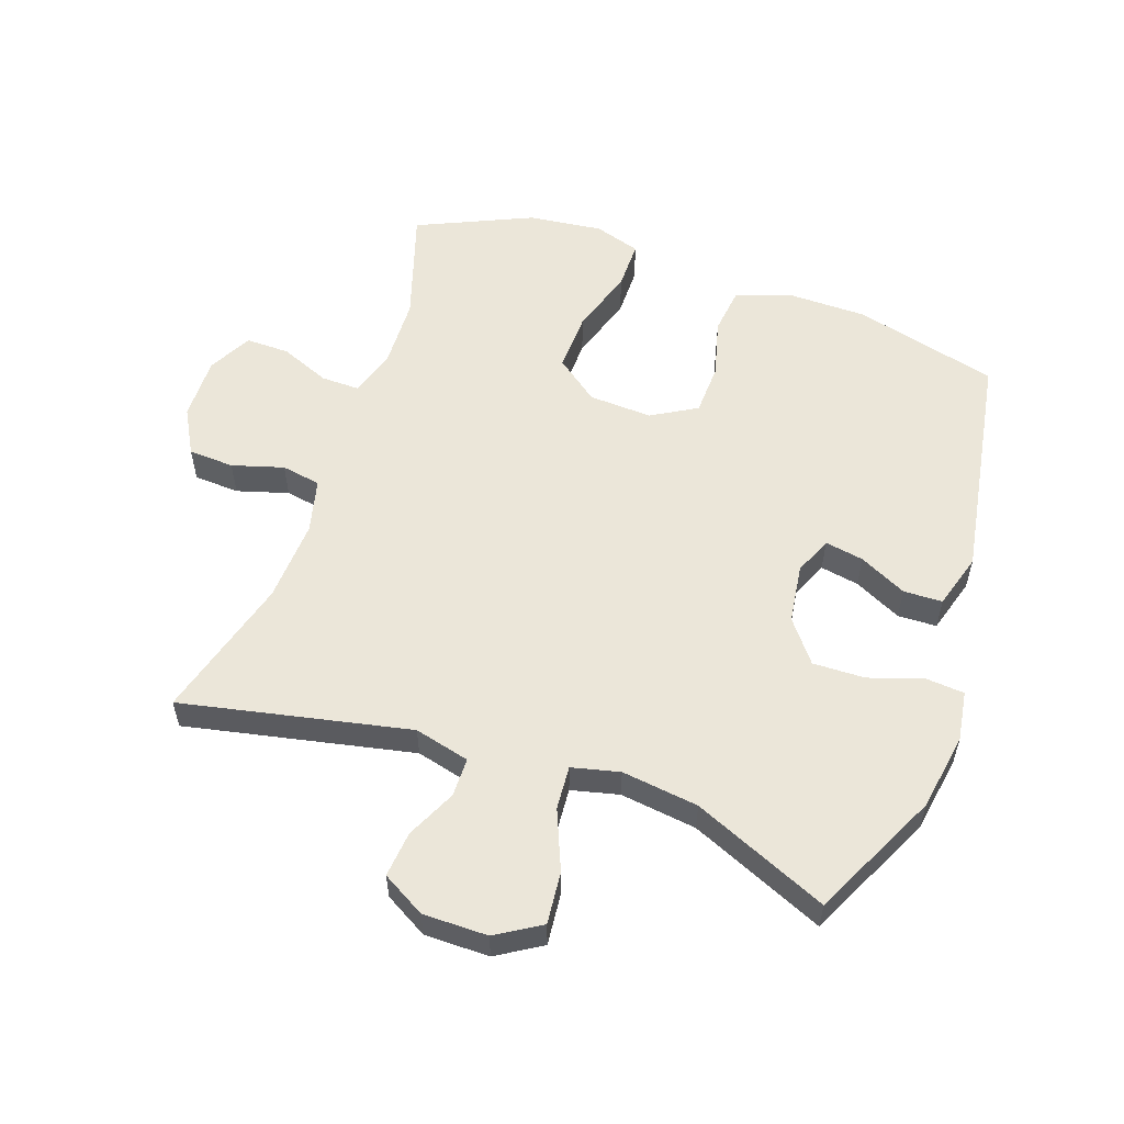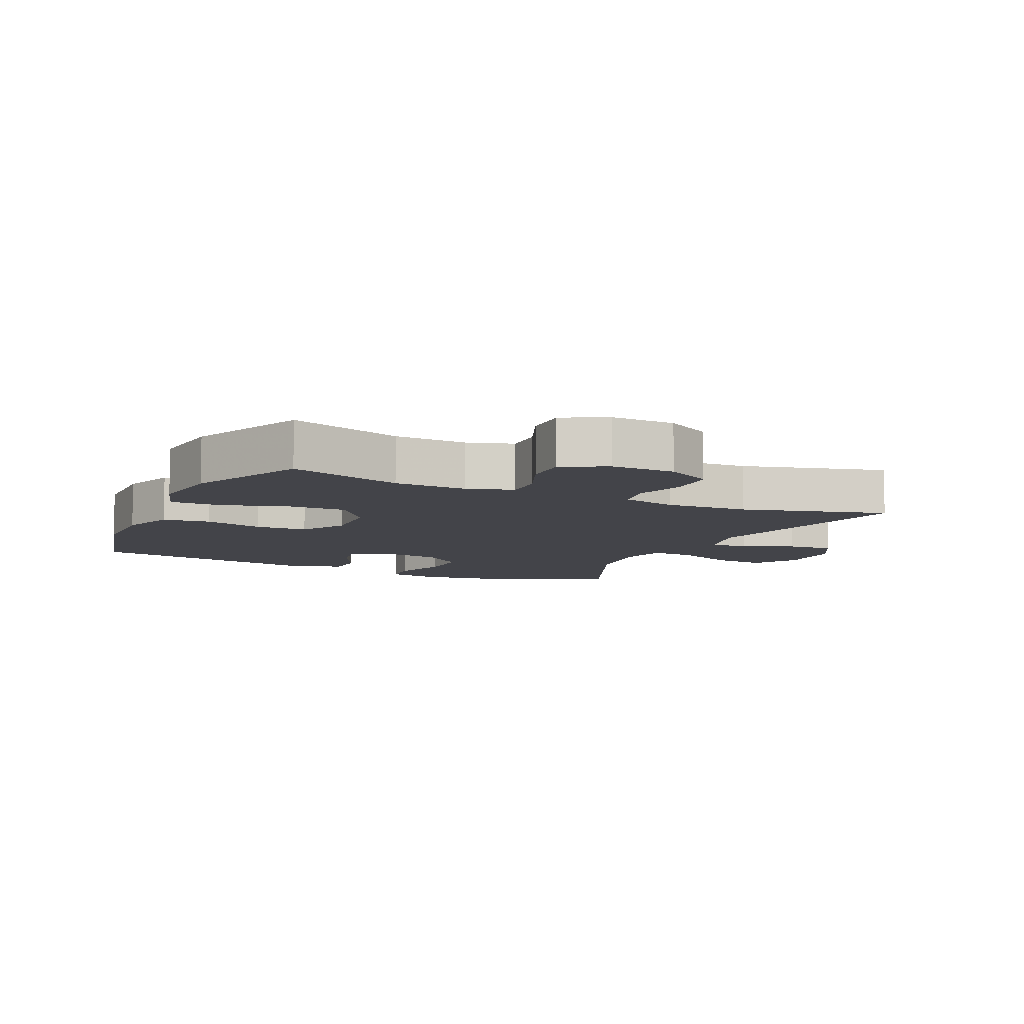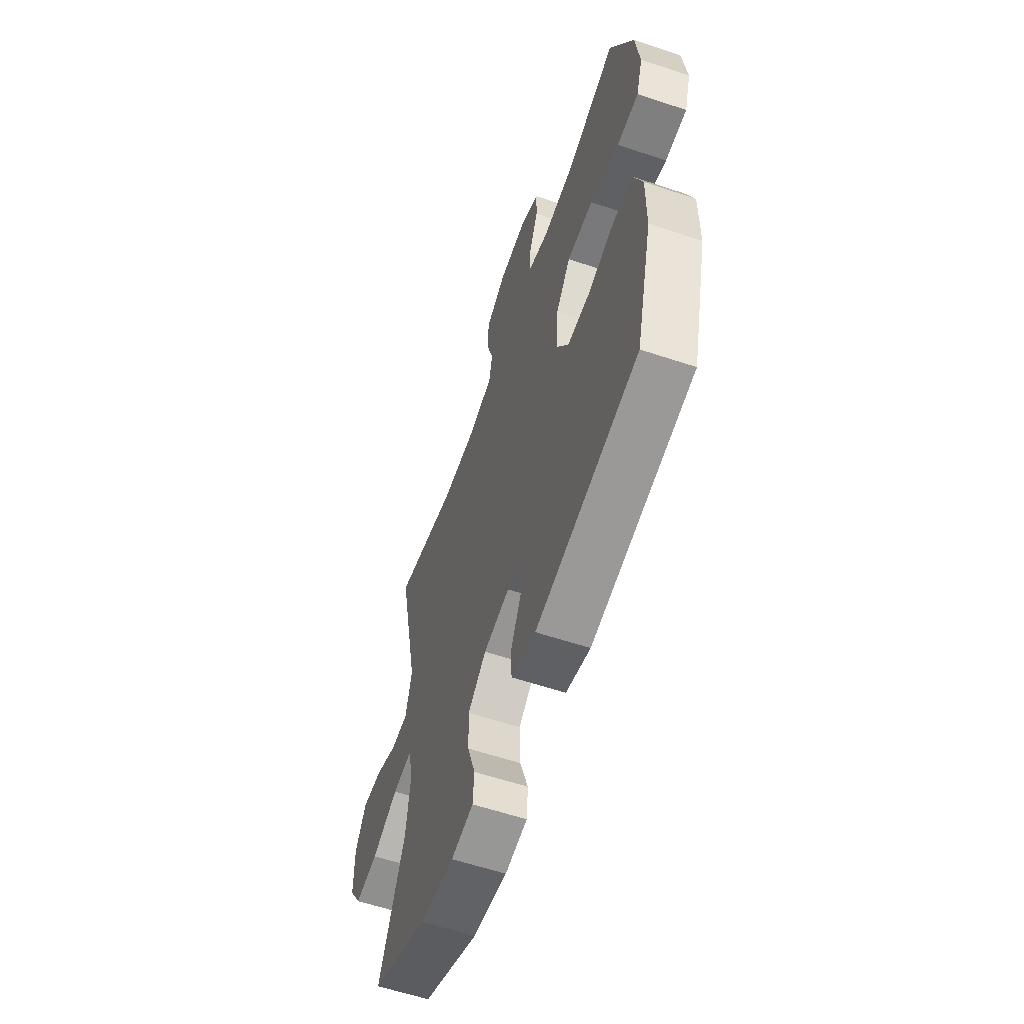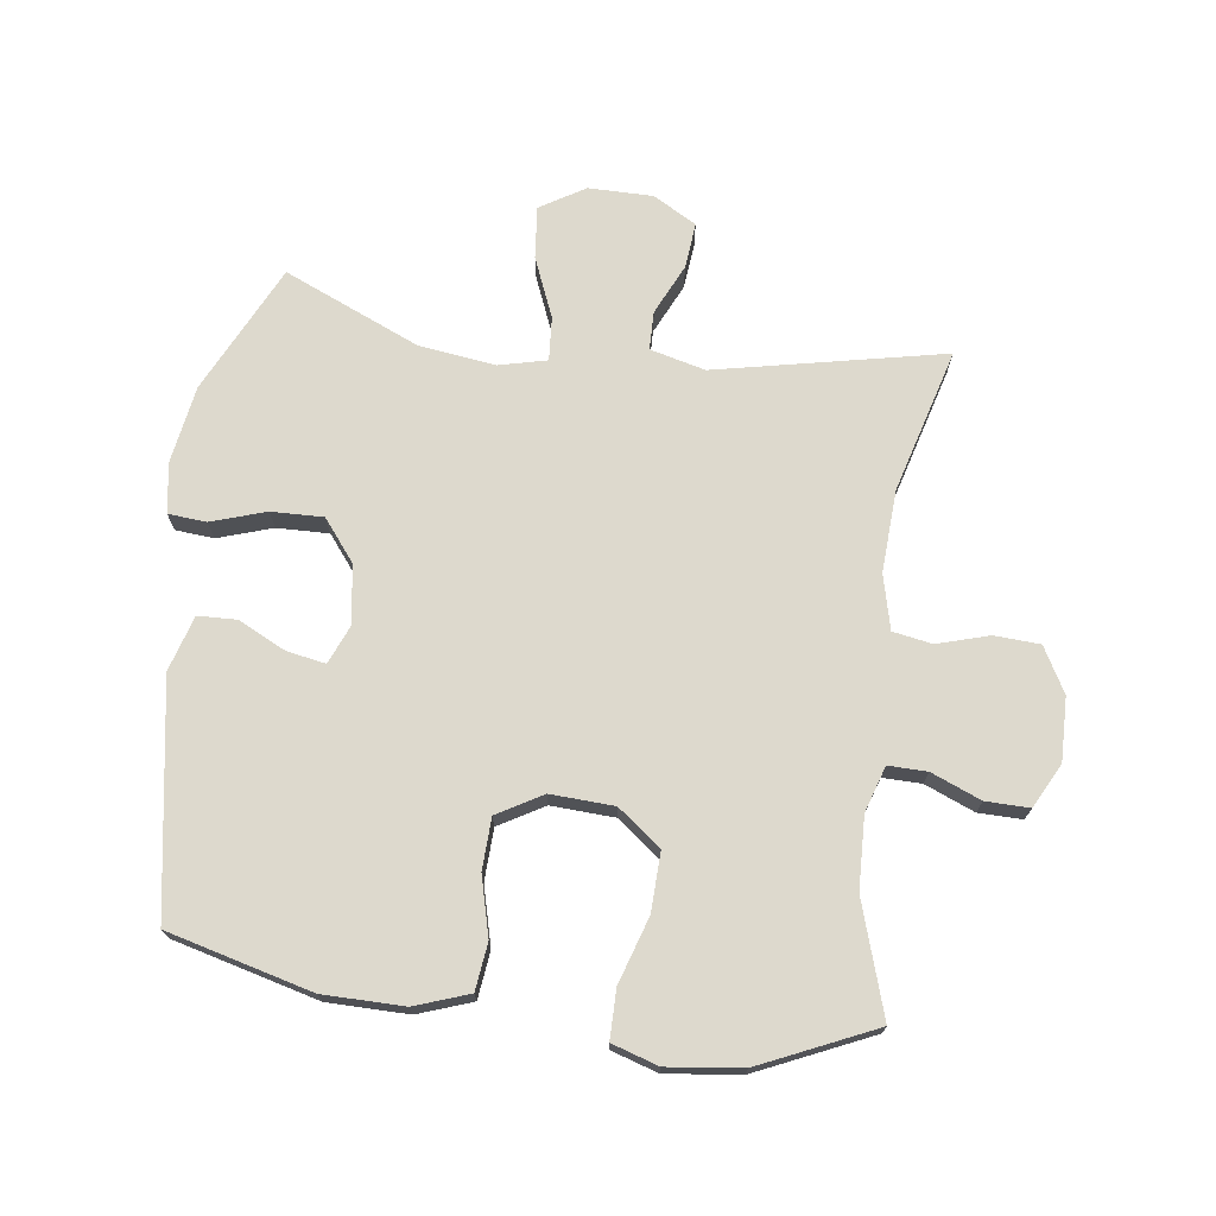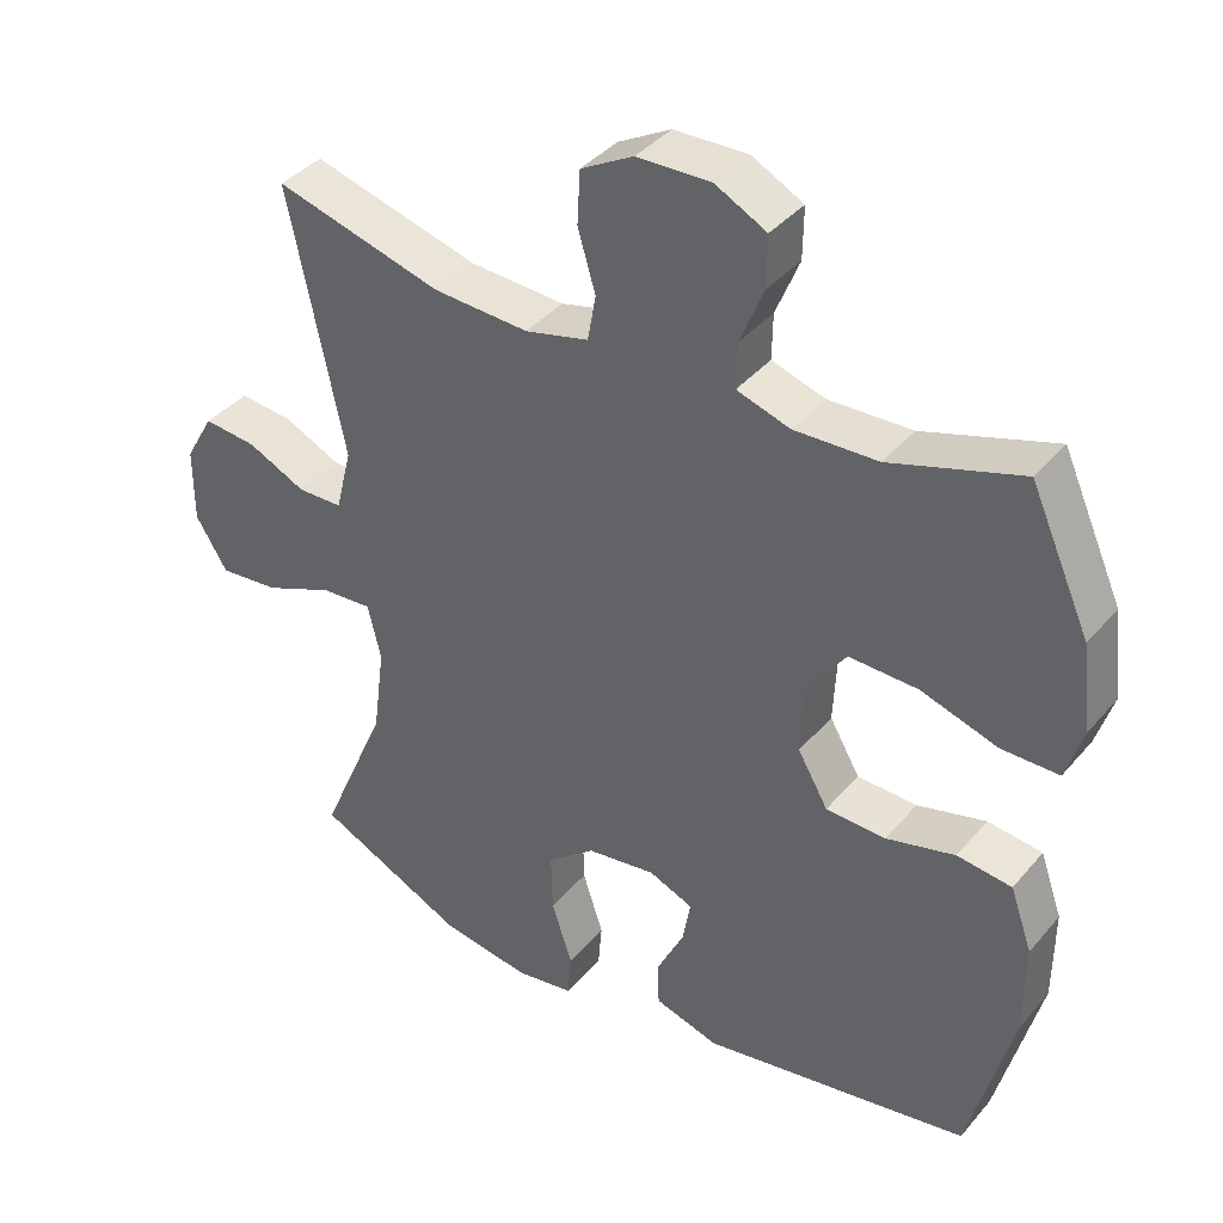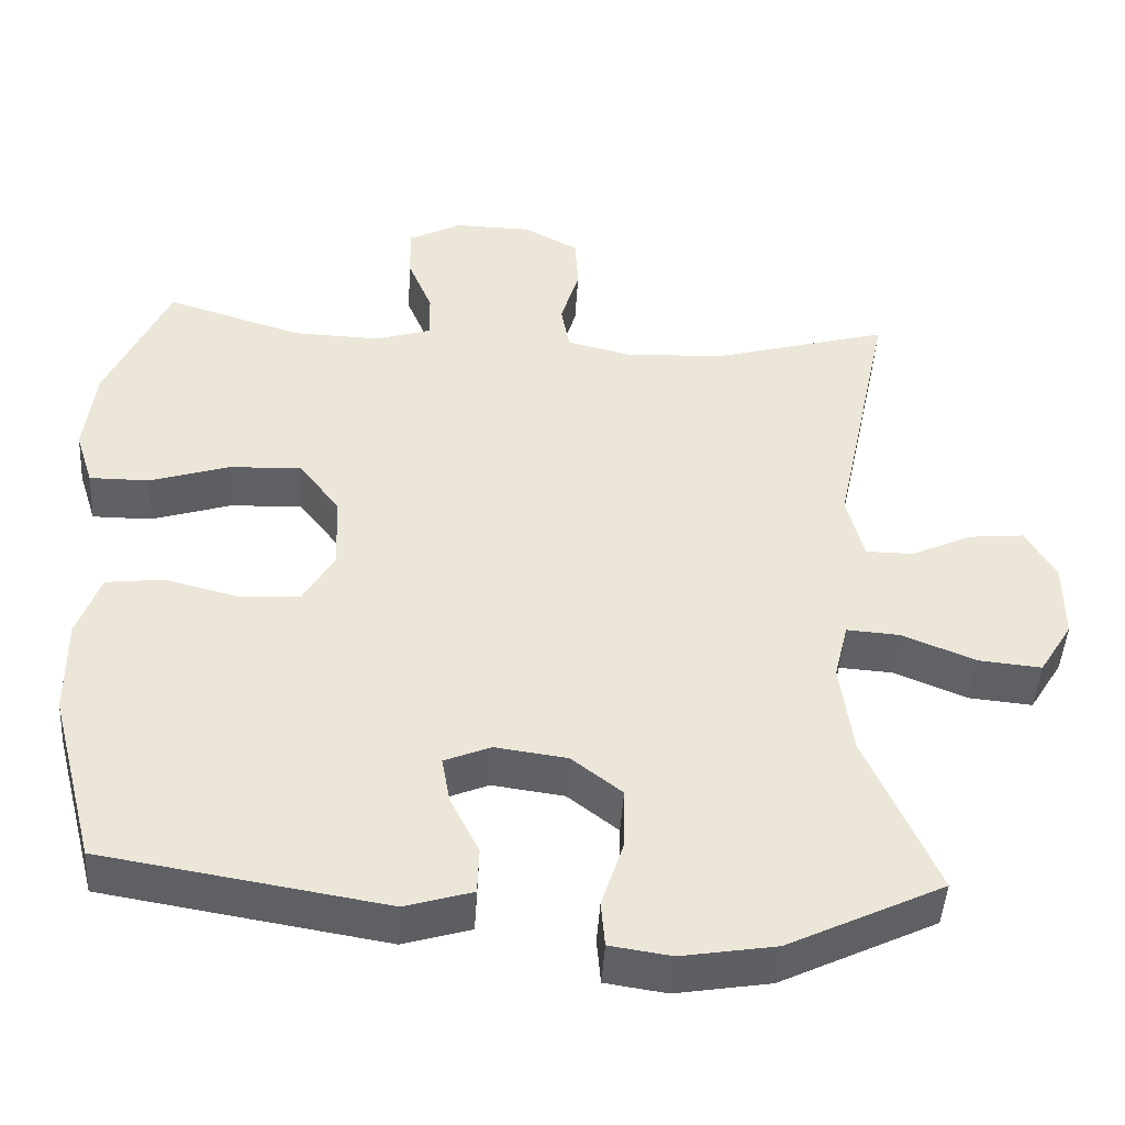
<metadata>
{"format":"obj","ext":"obj","renderer":"f3d","projection":"perspective","resolution":1024,"background":"white","views":[{"elev":56.2,"azim":109.2,"up":"+Y"},{"elev":-8.5,"azim":-25.0,"up":"+Y"},{"elev":-59.7,"azim":-108.9,"up":"+Z"},{"elev":72.0,"azim":-82.4,"up":"+Y"},{"elev":38.7,"azim":-144.5,"up":"+Z"},{"elev":-45.5,"azim":-3.4,"up":"+Z"}]}
</metadata>
<code>
v 0.5 0.07 -0.5
v 0.299 0.07 -0.597
v 0.177 0.07 -0.617
v 0.098 0.07 -0.605
v 0.093 0.07 -0.545
v 0.121 0.07 -0.459
v 0.123 0.07 -0.377
v 0.058 0.07 -0.326
v -0.035 0.07 -0.313
v -0.095 0.07 -0.338
v -0.084 0.07 -0.399
v -0.047 0.07 -0.474
v -0.049 0.07 -0.535
v -0.136 0.07 -0.561
v -0.5 0.07 -0.5
v -0.559 0.07 -0.273
v -0.56 0.07 -0.146
v -0.53 0.07 -0.061
v -0.456 0.07 -0.052
v -0.363 0.07 -0.076
v -0.282 0.07 -0.073
v -0.241 0.07 -0.002
v -0.246 0.07 0.098
v -0.298 0.07 0.166
v -0.391 0.07 0.163
v -0.495 0.07 0.13
v -0.572 0.07 0.13
v -0.595 0.07 0.203
v -0.581 0.07 0.32
v -0.5 0.07 0.5
v -0.323 0.07 0.444
v -0.21 0.07 0.44
v -0.138 0.07 0.463
v -0.139 0.07 0.524
v -0.171 0.07 0.602
v -0.172 0.07 0.671
v -0.103 0.07 0.707
v -0.003 0.07 0.705
v 0.068 0.07 0.666
v 0.072 0.07 0.594
v 0.048 0.07 0.513
v 0.059 0.07 0.451
v 0.145 0.07 0.43
v 0.274 0.07 0.437
v 0.5 0.07 0.5
v 0.425 0.07 0.141
v 0.447 0.07 0.054
v 0.508 0.07 0.053
v 0.587 0.07 0.09
v 0.659 0.07 0.097
v 0.698 0.07 0.029
v 0.698 0.07 -0.073
v 0.655 0.07 -0.143
v 0.573 0.07 -0.135
v 0.479 0.07 -0.096
v 0.41 0.07 -0.091
v 0.392 0.07 -0.166
v 0.408 0.07 -0.287
v 0.5 0 -0.5
v 0.299 0 -0.597
v 0.177 0 -0.617
v 0.098 0 -0.605
v 0.093 0 -0.545
v 0.121 0 -0.459
v 0.123 0 -0.377
v 0.058 0 -0.326
v -0.035 0 -0.313
v -0.095 0 -0.338
v -0.084 0 -0.399
v -0.047 0 -0.474
v -0.049 0 -0.535
v -0.136 0 -0.561
v -0.5 0 -0.5
v -0.559 0 -0.273
v -0.56 0 -0.146
v -0.53 0 -0.061
v -0.456 0 -0.052
v -0.363 0 -0.076
v -0.282 0 -0.073
v -0.241 0 -0.002
v -0.246 0 0.098
v -0.298 0 0.166
v -0.391 0 0.163
v -0.495 0 0.13
v -0.572 0 0.13
v -0.595 0 0.203
v -0.581 0 0.32
v -0.5 0 0.5
v -0.323 0 0.444
v -0.21 0 0.44
v -0.138 0 0.463
v -0.139 0 0.524
v -0.171 0 0.602
v -0.172 0 0.671
v -0.103 0 0.707
v -0.003 0 0.705
v 0.068 0 0.666
v 0.072 0 0.594
v 0.048 0 0.513
v 0.059 0 0.451
v 0.145 0 0.43
v 0.274 0 0.437
v 0.5 0 0.5
v 0.425 0 0.141
v 0.447 0 0.054
v 0.508 0 0.053
v 0.587 0 0.09
v 0.659 0 0.097
v 0.698 0 0.029
v 0.698 0 -0.073
v 0.655 0 -0.143
v 0.573 0 -0.135
v 0.479 0 -0.096
v 0.41 0 -0.091
v 0.392 0 -0.166
v 0.408 0 -0.287
f 53 54 55
f 52 53 55
f 51 52 55
f 50 51 55
f 49 50 55
f 48 49 55
f 47 48 55 56
f 46 47 56
f 44 45 46
f 46 56 57
f 44 46 57
f 43 44 57
f 39 40 41
f 38 39 41
f 37 38 41
f 36 37 41
f 35 36 41
f 34 35 41
f 33 34 41 42
f 43 57 58
f 42 43 58
f 33 42 58
f 32 33 58
f 29 30 31
f 28 29 31
f 27 28 31
f 26 27 31
f 25 26 31
f 18 19 20
f 17 18 20
f 16 17 20
f 15 16 20
f 14 15 20
f 13 14 20
f 12 13 20
f 11 12 20
f 10 11 20 21
f 9 10 21 22
f 4 5 6
f 3 4 6
f 2 3 6
f 1 2 6
f 58 1 6
f 58 6 7
f 32 58 7 8
f 24 25 31 32
f 23 24 32
f 22 23 32
f 9 22 32
f 8 9 32
f 113 112 111
f 113 111 110
f 113 110 109
f 113 109 108
f 113 108 107
f 113 107 106
f 114 113 106 105
f 114 105 104
f 104 103 102
f 115 114 104
f 115 104 102
f 115 102 101
f 99 98 97
f 99 97 96
f 99 96 95
f 99 95 94
f 99 94 93
f 99 93 92
f 100 99 92 91
f 116 115 101
f 116 101 100
f 116 100 91
f 116 91 90
f 89 88 87
f 89 87 86
f 89 86 85
f 89 85 84
f 89 84 83
f 78 77 76
f 78 76 75
f 78 75 74
f 78 74 73
f 78 73 72
f 78 72 71
f 78 71 70
f 78 70 69
f 79 78 69 68
f 80 79 68 67
f 64 63 62
f 64 62 61
f 64 61 60
f 64 60 59
f 64 59 116
f 65 64 116
f 66 65 116 90
f 90 89 83 82
f 90 82 81
f 90 81 80
f 90 80 67
f 90 67 66
f 1 59 60 2
f 2 60 61 3
f 3 61 62 4
f 4 62 63 5
f 5 63 64 6
f 6 64 65 7
f 7 65 66 8
f 8 66 67 9
f 9 67 68 10
f 10 68 69 11
f 11 69 70 12
f 12 70 71 13
f 13 71 72 14
f 14 72 73 15
f 15 73 74 16
f 16 74 75 17
f 17 75 76 18
f 18 76 77 19
f 19 77 78 20
f 20 78 79 21
f 21 79 80 22
f 22 80 81 23
f 23 81 82 24
f 24 82 83 25
f 25 83 84 26
f 26 84 85 27
f 27 85 86 28
f 28 86 87 29
f 29 87 88 30
f 30 88 89 31
f 31 89 90 32
f 32 90 91 33
f 33 91 92 34
f 34 92 93 35
f 35 93 94 36
f 36 94 95 37
f 37 95 96 38
f 38 96 97 39
f 39 97 98 40
f 40 98 99 41
f 41 99 100 42
f 42 100 101 43
f 43 101 102 44
f 44 102 103 45
f 45 103 104 46
f 46 104 105 47
f 47 105 106 48
f 48 106 107 49
f 49 107 108 50
f 50 108 109 51
f 51 109 110 52
f 52 110 111 53
f 53 111 112 54
f 54 112 113 55
f 55 113 114 56
f 56 114 115 57
f 57 115 116 58
f 58 116 59 1

</code>
